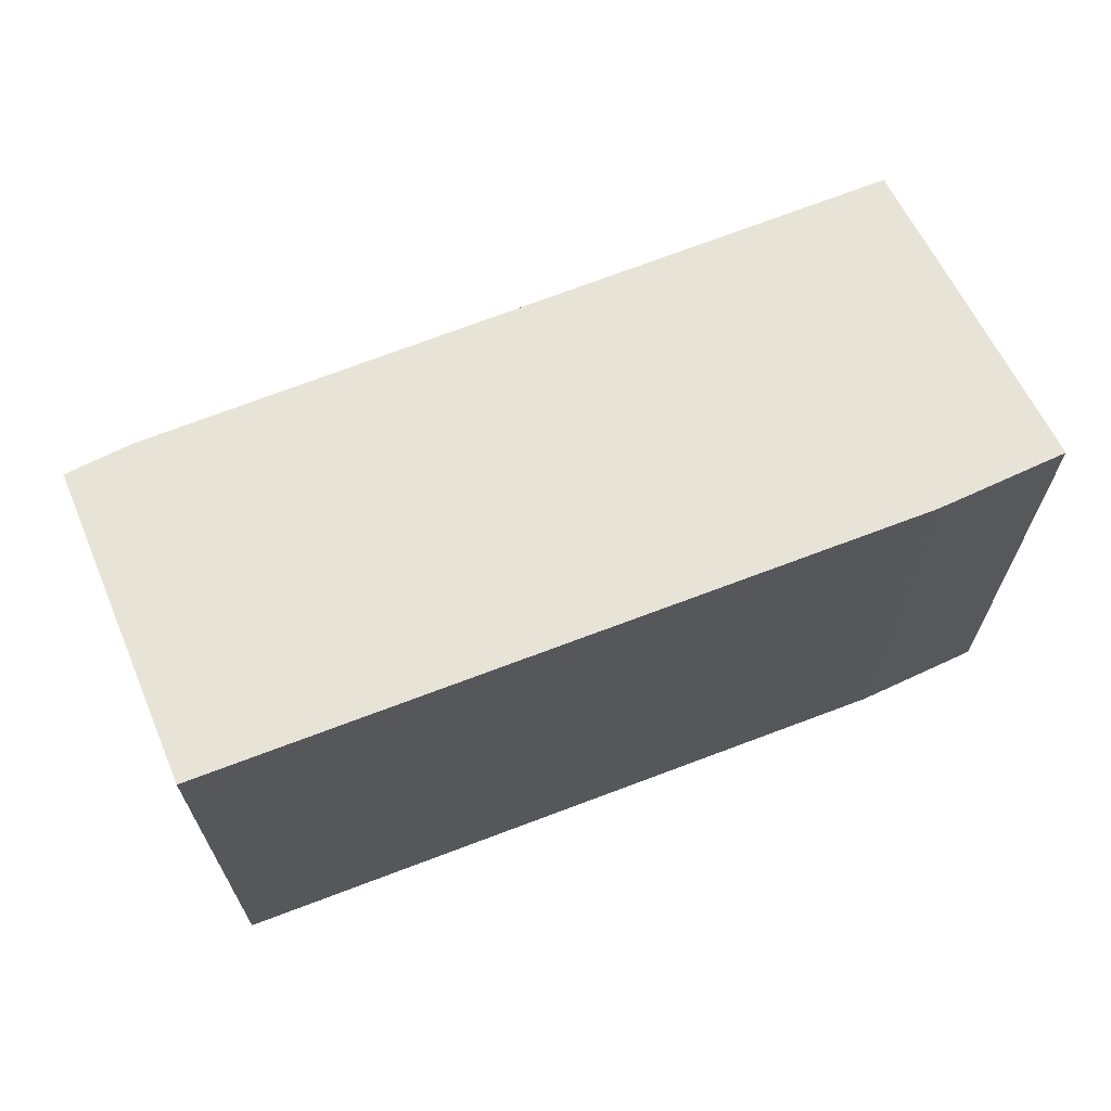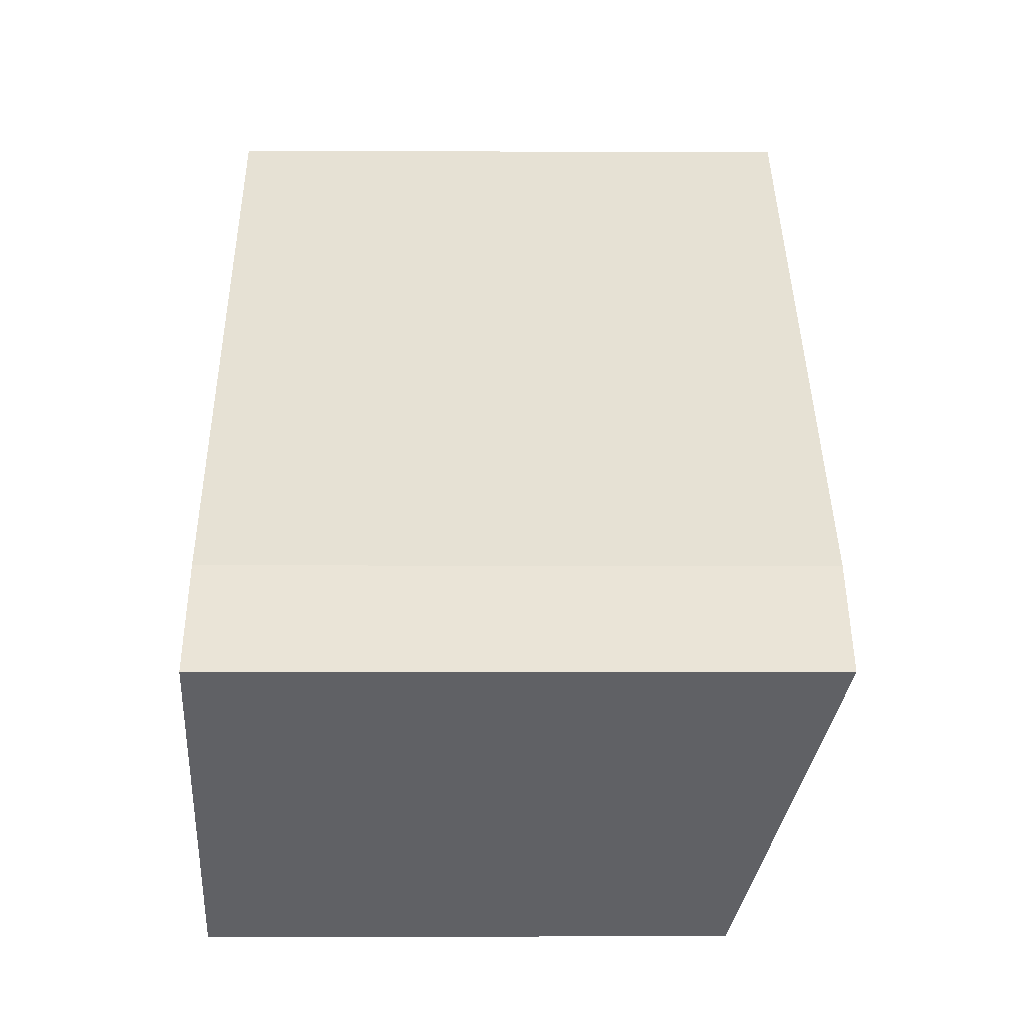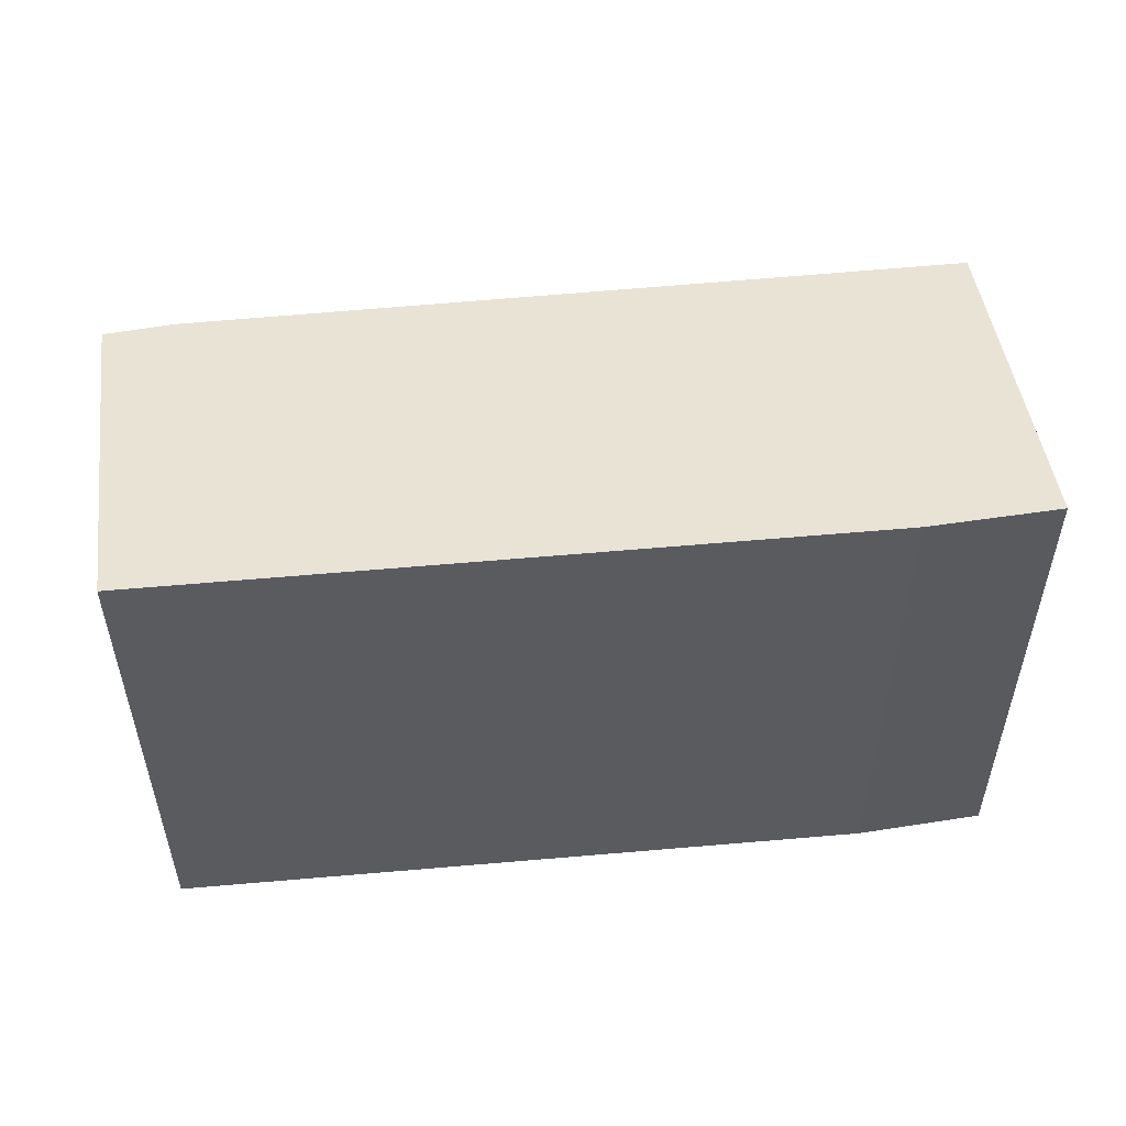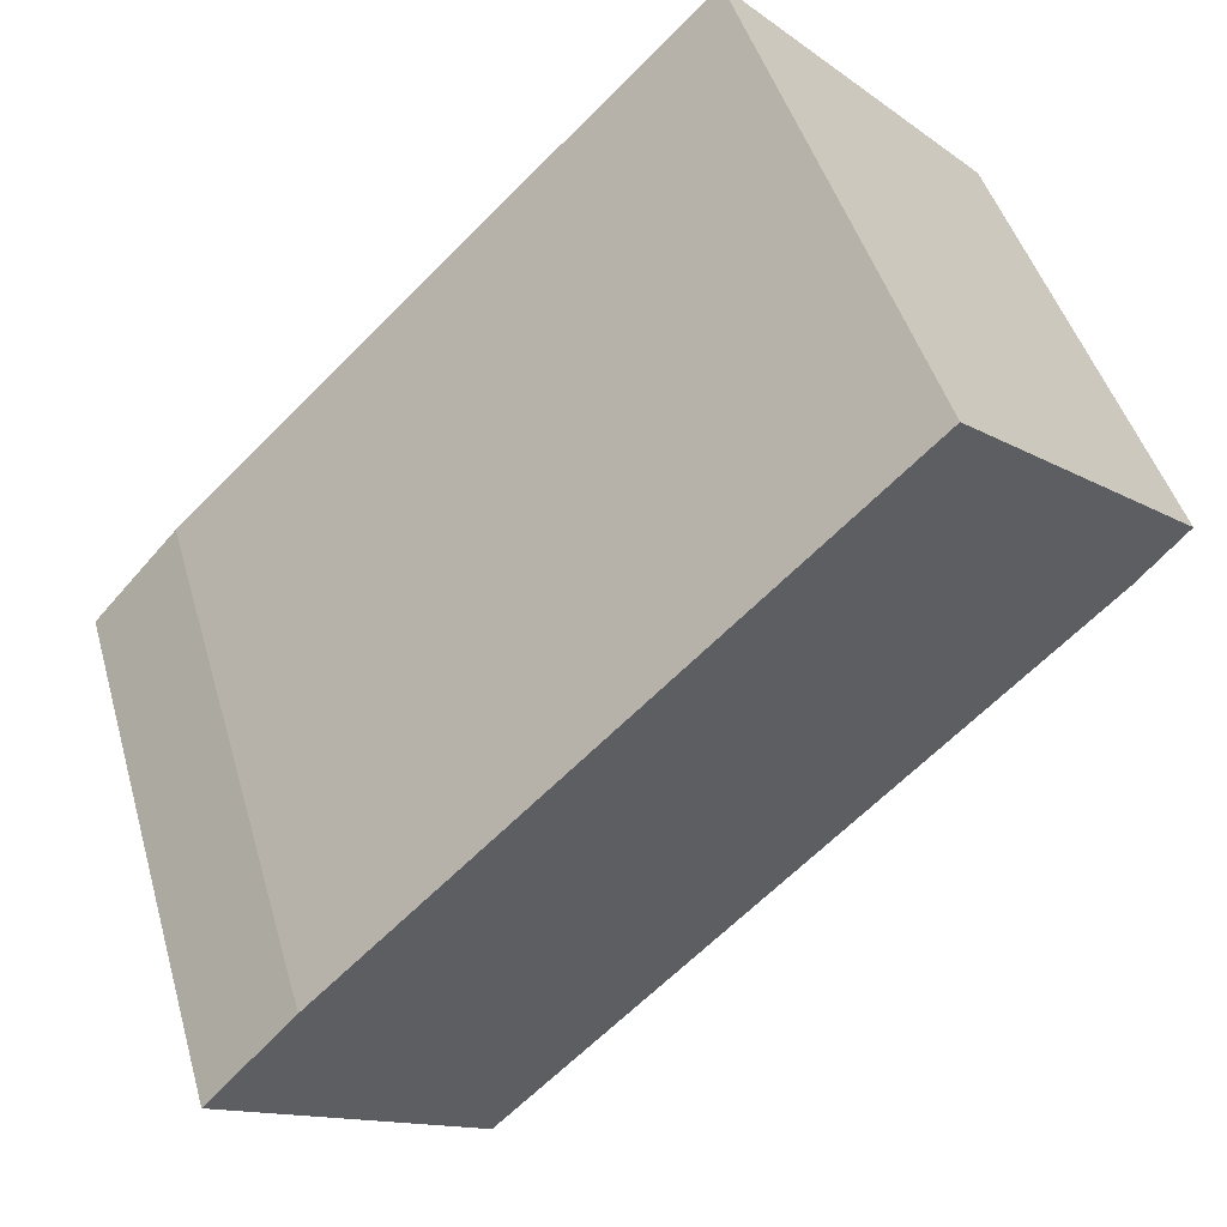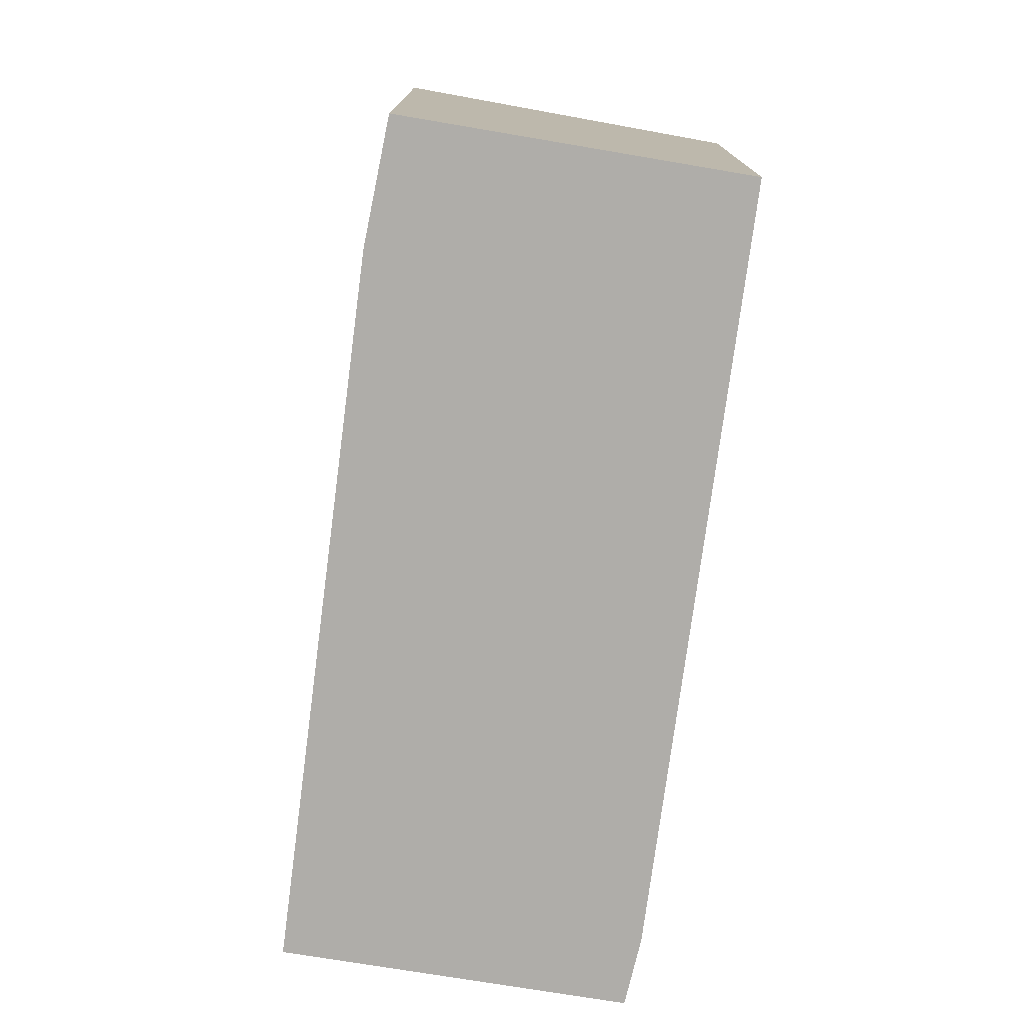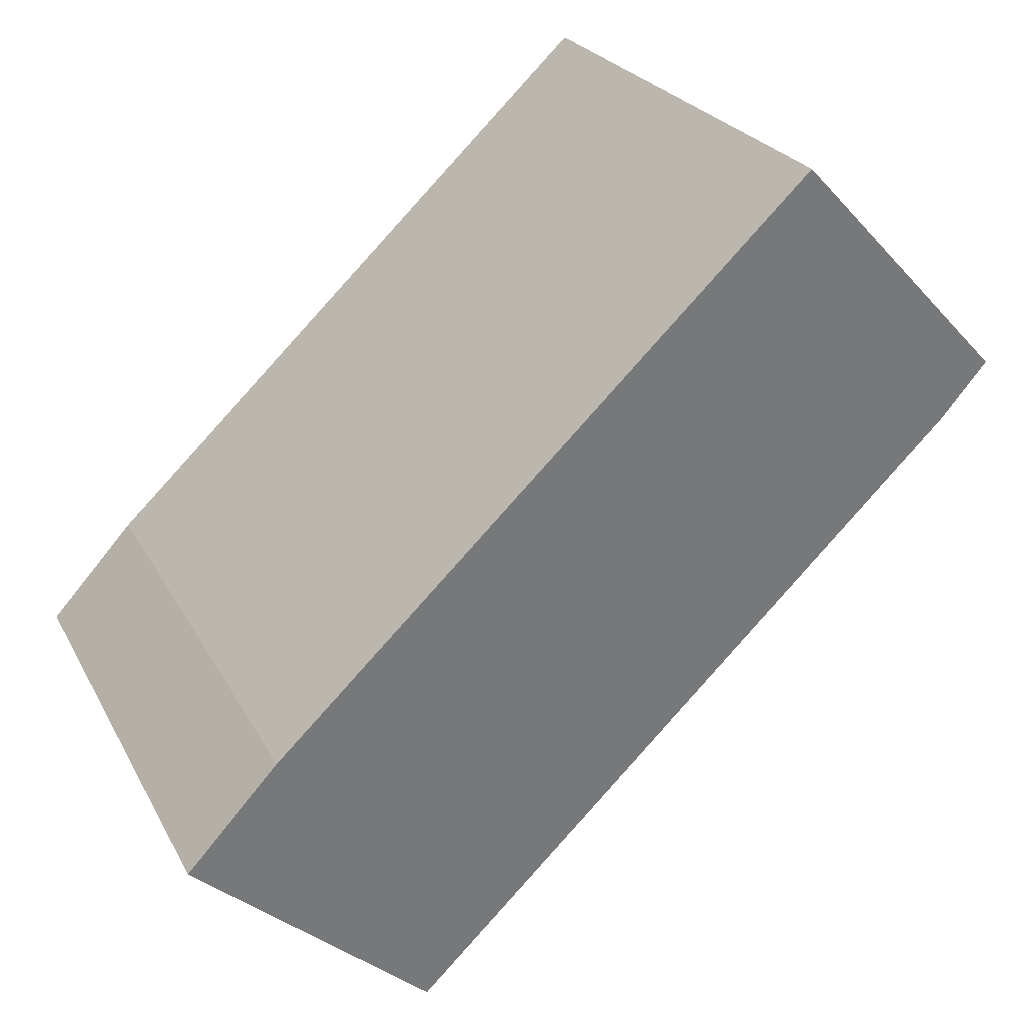
<metadata>
{"format":"obj","ext":"obj","renderer":"f3d","projection":"perspective","resolution":1024,"background":"white","views":[{"elev":69.8,"azim":23.3,"up":"+Y"},{"elev":-5.1,"azim":89.1,"up":"+Z"},{"elev":56.9,"azim":38.9,"up":"+Y"},{"elev":44.7,"azim":164.5,"up":"+Z"},{"elev":-77.4,"azim":126.8,"up":"+Y"},{"elev":23.1,"azim":158.8,"up":"+Z"}]}
</metadata>
<code>
v  9.42 7.765 -9.425
v  12.11 9.196 -4.027
v  13.48 9.164 -5.562
v  3.982 9.164 3.852
v  0.711 7.754 -0.857
v  0 7.781 4.764e-16
v  13.48 3.406e-16 -5.562
v  9.42 5.771e-16 -9.425
v  0.711 5.248e-17 -0.857
v  0 0 0
v  3.982 -2.359e-16 3.852
v  12.11 2.466e-16 -4.027
g defaultobject
f 1 2 3
f 2 1 4
f 4 1 5
f 4 5 6
f 7 1 3
f 1 7 8
f 8 5 1
f 5 8 9
f 5 10 6
f 10 5 9
f 6 11 4
f 11 6 10
f 4 12 2
f 12 4 11
f 12 3 2
f 3 12 7
f 9 11 10
f 11 9 8
f 11 8 12
f 12 8 7

</code>
